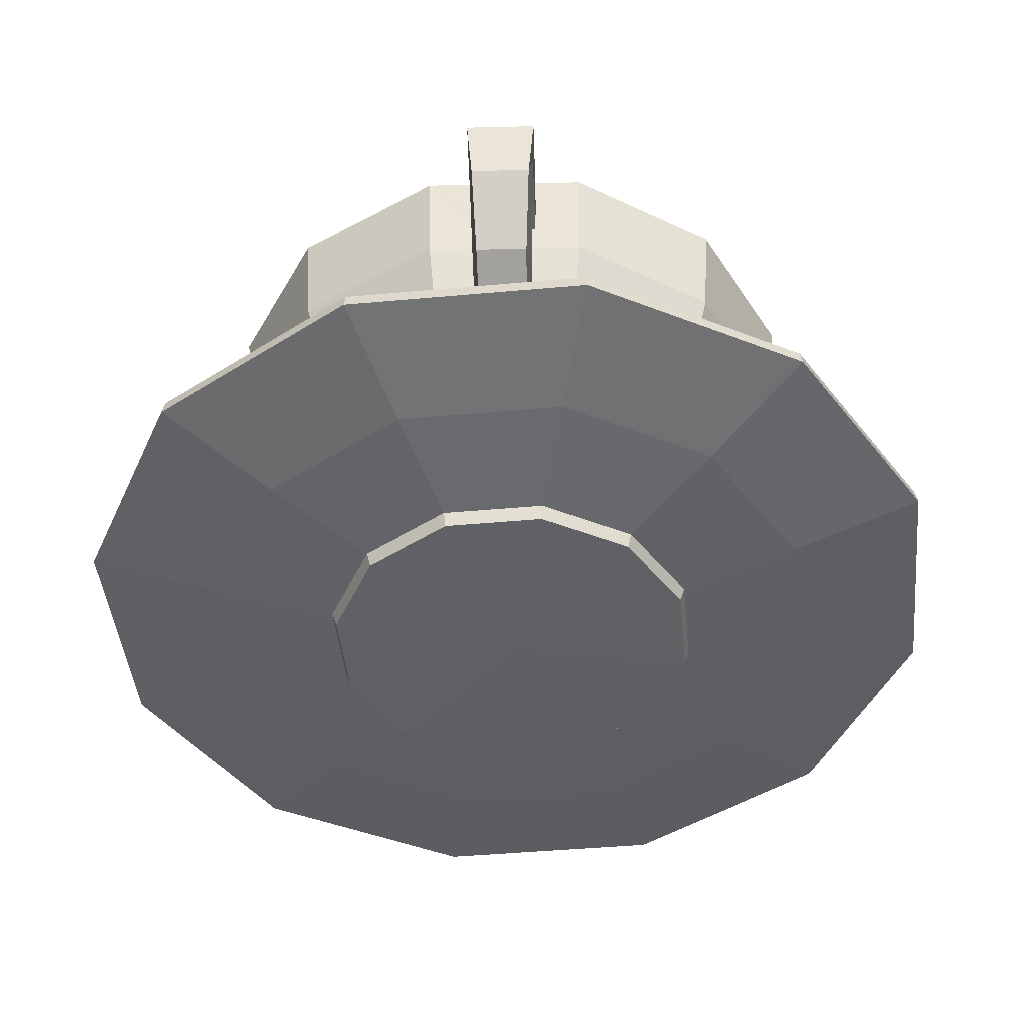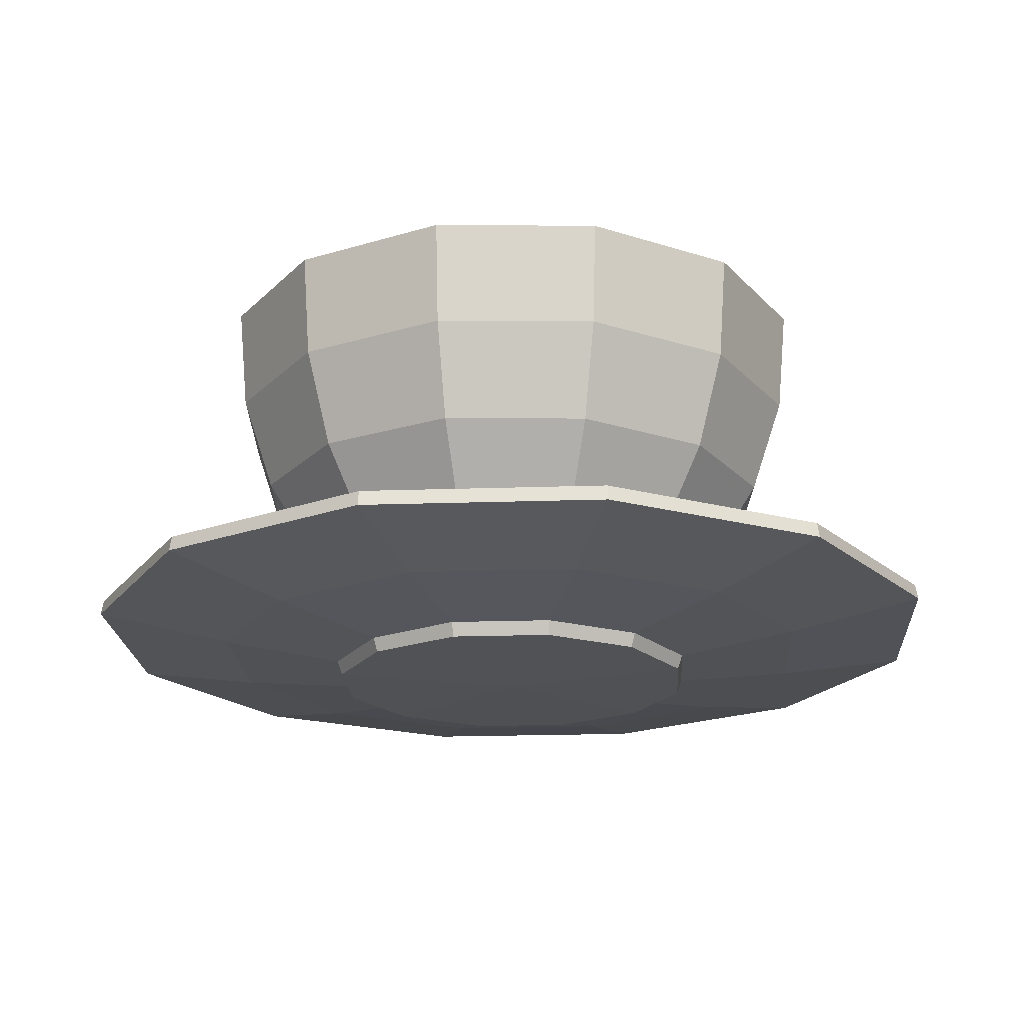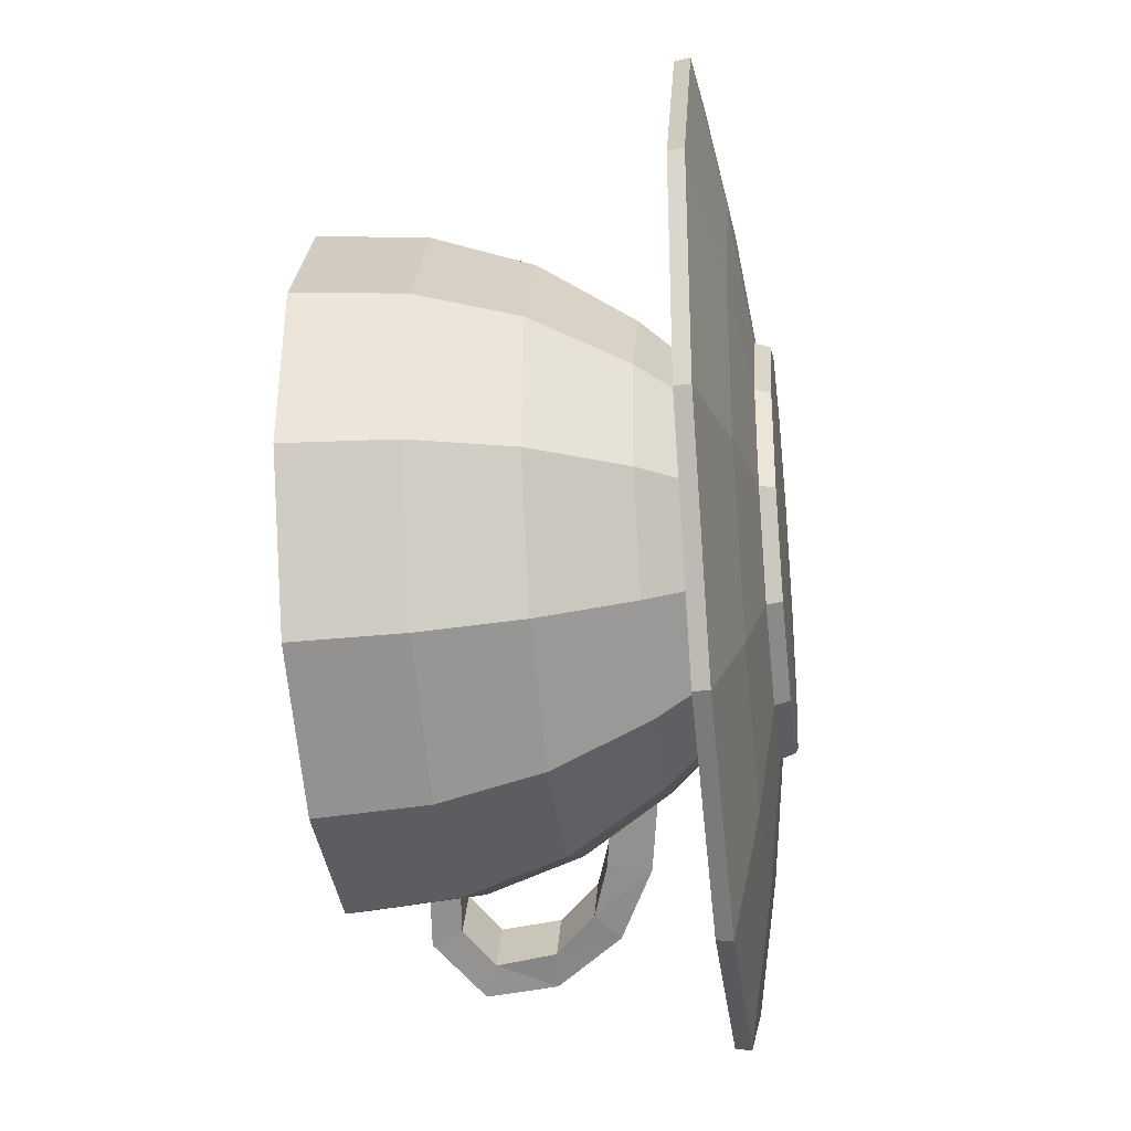
<metadata>
{"format":"obj","ext":"obj","renderer":"f3d","projection":"perspective","resolution":1024,"background":"white","views":[{"elev":-45.8,"azim":125.9,"up":"+Y"},{"elev":-20.1,"azim":-86.4,"up":"+Y"},{"elev":-31.8,"azim":-83.1,"up":"+Z"}]}
</metadata>
<code>
v 0 1.163 0
v 1.188 1.163 0.2241
v 1.141 1.163 -0.3999
v 0.788 1.163 -0.9167
v 0.2241 1.163 -1.188
v -0.3999 1.163 -1.141
v -0.9167 1.163 -0.788
v -1.188 1.163 -0.2241
v -1.141 1.163 0.3999
v -0.788 1.163 0.9167
v -0.2241 1.163 1.188
v 0.3999 1.163 1.141
v 0.9167 1.163 0.788
f 2 3 1
f 3 4 1
f 4 5 1
f 5 6 1
f 6 7 1
f 7 8 1
f 8 9 1
f 9 10 1
f 10 11 1
f 11 12 1
f 12 13 1
f 13 2 1
v 0.6278 0.1928 0.1184
v 0.6029 0.1928 -0.2113
v 0.4164 0.1928 -0.4844
v 0.1184 0.1928 -0.6278
v -0.2113 0.1928 -0.6029
v -0.4844 0.1928 -0.4164
v -0.6278 0.1928 -0.1184
v -0.6029 0.1928 0.2113
v -0.4164 0.1928 0.4844
v -0.1184 0.1928 0.6278
v 0.2113 0.1928 0.6029
v 0.4844 0.1928 0.4164
v 1.199 1.537 0.2261
v 1.151 1.537 -0.4035
v 0.7951 1.537 -0.9249
v 0.2261 1.537 -1.199
v -0.4035 1.537 -1.151
v -0.9249 1.537 -0.7951
v -1.199 1.537 -0.2261
v -1.151 1.537 0.4035
v -0.7951 1.537 0.9249
v -0.2261 1.537 1.199
v 0.4035 1.537 1.151
v 0.9249 1.537 0.7951
v -0.6891 0.758 0.8017
v -0.9977 0.758 0.3497
v -1.039 0.758 -0.196
v -0.8017 0.758 -0.6891
v -0.3497 0.758 -0.9977
v 0.196 0.758 -1.039
v 0.6891 0.758 -0.8017
v 0.9977 0.758 -0.3497
v 1.039 0.758 0.196
v 0.8017 0.758 0.6891
v 0.3497 0.758 0.9977
v -0.196 0.758 1.039
v -0.219 1.125 1.161
v -0.7702 1.125 0.896
v -1.115 1.125 0.3909
v -1.161 1.125 -0.219
v -0.896 1.125 -0.7702
v -0.3909 1.125 -1.115
v 0.219 1.125 -1.161
v 0.7702 1.125 -0.896
v 1.115 1.125 -0.3909
v 1.161 1.125 0.219
v 0.896 1.125 0.7702
v 0.3909 1.125 1.115
v -0.544 0.4145 0.6329
v -0.7876 0.4145 0.2761
v -0.8201 0.4145 -0.1547
v -0.6329 0.4145 -0.544
v -0.2761 0.4145 -0.7876
v 0.1547 0.4145 -0.8201
v 0.544 0.4145 -0.6329
v 0.7876 0.4145 -0.2761
v 0.8201 0.4145 0.1547
v 0.6329 0.4145 0.544
v 0.2761 0.4145 0.7876
v -0.1547 0.4145 0.8201
v 0.533 0.1873 0.1005
v 0.5118 0.1873 -0.1794
v 0.3536 0.1873 -0.4113
v 0.1005 0.1873 -0.533
v -0.1794 0.1873 -0.5118
v -0.4113 0.1873 -0.3536
v -0.533 0.1873 -0.1005
v -0.5118 0.1873 0.1794
v -0.3536 0.1873 0.4113
v -0.1005 0.1873 0.533
v 0.1794 0.1873 0.5118
v 0.4113 0.1873 0.3536
v 0.533 0.05076 0.1005
v 0.5118 0.05076 -0.1794
v 0.3536 0.05076 -0.4113
v 0.1005 0.05076 -0.533
v -0.1794 0.05076 -0.5118
v -0.4113 0.05076 -0.3536
v -0.533 0.05076 -0.1005
v -0.5118 0.05076 0.1794
v -0.3536 0.05076 0.4113
v -0.1005 0.05076 0.533
v 0.1794 0.05076 0.5118
v 0.4113 0.05076 0.3536
v 0.4499 0.05076 0.08487
v 0.4321 0.05076 -0.1515
v 0.2985 0.05076 -0.3472
v 0.08487 0.05076 -0.4499
v -0.1515 0.05076 -0.4321
v -0.3472 0.05076 -0.2985
v -0.4499 0.05076 -0.08487
v -0.4321 0.05076 0.1515
v -0.2985 0.05076 0.3472
v -0.08487 0.05076 0.4499
v 0.1515 0.05076 0.4321
v 0.3472 0.05076 0.2985
v 0.4499 0.08957 0.08487
v 0.4321 0.08957 -0.1515
v -0 0.08957 0
v 0.2985 0.08957 -0.3472
v 0.08487 0.08957 -0.4499
v -0.1515 0.08957 -0.4321
v -0.3472 0.08957 -0.2985
v -0.4499 0.08957 -0.08487
v -0.4321 0.08957 0.1515
v -0.2985 0.08957 0.3472
v -0.08487 0.08957 0.4499
v 0.1515 0.08957 0.4321
v 0.3472 0.08957 0.2985
v 0.6523 0.148 0.123
v 0.6264 0.148 -0.2196
v 0.8264 0.3838 -0.2897
v 0.8605 0.3838 0.1623
v 0.4327 0.148 -0.5034
v 0.5708 0.3838 -0.6641
v 0.123 0.148 -0.6523
v 0.1623 0.3838 -0.8605
v -0.2196 0.148 -0.6264
v -0.2897 0.3838 -0.8264
v -0.5034 0.148 -0.4327
v -0.6641 0.3838 -0.5708
v -0.6523 0.148 -0.123
v -0.8605 0.3838 -0.1623
v -0.6264 0.148 0.2196
v -0.8264 0.3838 0.2897
v -0.4327 0.148 0.5034
v -0.5708 0.3838 0.6641
v -0.123 0.148 0.6523
v -0.1623 0.3838 0.8605
v 0.2196 0.148 0.6264
v 0.2897 0.3838 0.8264
v 0.5034 0.148 0.4327
v 0.6641 0.3838 0.5708
v 0.4117 0.05602 0.07766
v 0.3954 0.05602 -0.1386
v 0 0.03821 -0
v 0.2731 0.05602 -0.3177
v 0.07766 0.05602 -0.4117
v -0.1386 0.05602 -0.3954
v -0.3177 0.05602 -0.2731
v -0.4117 0.05602 -0.07766
v -0.3954 0.05602 0.1386
v -0.2731 0.05602 0.3177
v -0.07766 0.05602 0.4117
v 0.1386 0.05602 0.3954
v 0.3177 0.05602 0.2731
v -0.7194 0.7361 0.8369
v -1.041 0.7361 0.3651
v -0.8029 1.115 0.9341
v -1.162 1.115 0.4075
v -1.084 0.7361 -0.2046
v -1.21 1.115 -0.2283
v -0.8369 0.7361 -0.7194
v -0.9341 1.115 -0.8029
v -0.3651 0.7361 -1.041
v -0.4075 1.115 -1.162
v 0.2046 0.7361 -1.084
v 0.2283 1.115 -1.21
v 0.7194 0.7361 -0.8369
v 0.8029 1.115 -0.9341
v 1.041 0.7361 -0.3651
v 1.162 1.115 -0.4075
v 1.084 0.7361 0.2046
v 1.21 1.115 0.2283
v 0.8369 0.7361 0.7194
v 0.9341 1.115 0.8029
v 0.3651 0.7361 1.041
v 0.4075 1.115 1.162
v -0.2046 0.7361 1.084
v -0.2283 1.115 1.21
v -0.2352 1.533 1.247
v -0.8273 1.533 0.9624
v -1.198 1.533 0.4198
v -1.247 1.533 -0.2352
v -0.9624 1.533 -0.8273
v -0.4198 1.533 -1.198
v 0.2352 1.533 -1.247
v 0.8273 1.533 -0.9624
v 1.198 1.533 -0.4198
v 1.247 1.533 0.2352
v 0.9624 1.533 0.8273
v 0.4198 1.533 1.198
v 0.5665 0.1489 0.1069
v 0.544 0.1489 -0.1907
v 0.3758 0.1489 -0.4371
v 0.1069 0.1489 -0.5665
v -0.1907 0.1489 -0.544
v -0.4371 0.1489 -0.3758
v -0.5665 0.1489 -0.1069
v -0.544 0.1489 0.1907
v -0.3758 0.1489 0.4371
v -0.1069 0.1489 0.5665
v 0.1907 0.1489 0.544
v 0.4371 0.1489 0.3758
v 0.5712 0.01722 0.1077
v 0.5485 0.01722 -0.1923
v 0.3789 0.01722 -0.4408
v 0.1077 0.01722 -0.5712
v -0.1923 0.01722 -0.5485
v -0.4408 0.01722 -0.3789
v -0.5712 0.01722 -0.1077
v -0.5485 0.01722 0.1923
v -0.3789 0.01722 0.4408
v -0.1077 0.01722 0.5712
v 0.1923 0.01722 0.5485
v 0.4408 0.01722 0.3789
v 0.4178 0.01121 0.0788
v 0.4012 0.01121 -0.1406
v 0.2771 0.01121 -0.3224
v 0.0788 0.01121 -0.4178
v -0.1406 0.01121 -0.4012
v -0.3224 0.01121 -0.2771
v -0.4178 0.01121 -0.0788
v -0.4012 0.01121 0.1406
v -0.2771 0.01121 0.3224
v -0.0788 0.01121 0.4178
v 0.1406 0.01121 0.4012
v 0.3224 0.01121 0.2771
v 0.9166 1.238 -0.7865
v 1.066 1.238 -0.5671
v 0.9267 1.358 -0.7983
v 1.081 1.358 -0.5722
v 0.6793 0.4455 -0.5781
v 0.7858 0.4455 -0.4221
v 0.7636 0.6398 -0.6654
v 0.8978 0.6398 -0.4688
v 1.129 1.258 -0.9316
v 1.279 1.258 -0.7122
v 1.171 1.38 -0.9649
v 1.325 1.38 -0.7389
v 0.9811 0.5028 -0.784
v 1.088 0.5028 -0.628
v 0.9325 0.6707 -0.7807
v 1.067 0.6707 -0.5841
v 1.218 0.6473 -0.9536
v 1.332 0.6473 -0.7872
v 1.11 0.7406 -0.9047
v 1.247 0.7406 -0.7043
v 1.263 1.142 -1.023
v 1.413 1.142 -0.8037
v 1.374 1.194 -1.104
v 1.529 1.194 -0.8778
v 1.502 0.9127 -0.8853
v 1.38 0.9025 -0.7898
v 1.238 0.9025 -0.9977
v 1.371 0.9127 -1.076
f 123 124 125 126
f 124 127 128 125
f 127 129 130 128
f 129 131 132 130
f 131 133 134 132
f 133 135 136 134
f 135 137 138 136
f 137 139 140 138
f 139 141 142 140
f 141 143 144 142
f 143 145 146 144
f 145 123 126 146
f 148 147 149
f 150 148 149
f 151 150 149
f 152 151 149
f 153 152 149
f 154 153 149
f 155 154 149
f 156 155 149
f 157 156 149
f 158 157 149
f 159 158 149
f 147 159 149
f 161 160 162 163
f 164 161 163 165
f 166 164 165 167
f 168 166 167 169
f 170 168 169 171
f 172 170 171 173
f 174 172 173 175
f 176 174 175 177
f 178 176 177 179
f 180 178 179 181
f 182 180 181 183
f 160 182 183 162
f 162 183 184 185
f 163 162 185 186
f 165 163 186 187
f 167 165 187 188
f 169 167 188 189
f 171 169 189 190
f 173 171 190 191
f 177 175 192 193
f 179 177 193 194
f 181 179 194 195
f 183 181 195 184
f 138 140 160 161
f 136 138 161 164
f 134 136 164 166
f 132 134 166 168
f 130 132 168 170
f 128 130 170 172
f 126 125 174 176
f 146 126 176 178
f 144 146 178 180
f 142 144 180 182
f 140 142 182 160
f 124 123 196 197
f 127 124 197 198
f 129 127 198 199
f 131 129 199 200
f 133 131 200 201
f 135 133 201 202
f 137 135 202 203
f 139 137 203 204
f 141 139 204 205
f 143 141 205 206
f 145 143 206 207
f 123 145 207 196
f 197 196 208 209
f 198 197 209 210
f 199 198 210 211
f 200 199 211 212
f 201 200 212 213
f 202 201 213 214
f 203 202 214 215
f 204 203 215 216
f 205 204 216 217
f 206 205 217 218
f 207 206 218 219
f 196 207 219 208
f 209 208 220 221
f 210 209 221 222
f 211 210 222 223
f 212 211 223 224
f 213 212 224 225
f 214 213 225 226
f 215 214 226 227
f 216 215 227 228
f 217 216 228 229
f 218 217 229 230
f 219 218 230 231
f 208 219 231 220
f 221 220 147 148
f 222 221 148 150
f 223 222 150 151
f 224 223 151 152
f 225 224 152 153
f 226 225 153 154
f 227 226 154 155
f 228 227 155 156
f 229 228 156 157
f 230 229 157 158
f 231 230 158 159
f 220 231 159 147
f 14 70 69 15
f 15 69 68 16
f 16 68 67 17
f 17 67 66 18
f 18 66 65 19
f 19 65 64 20
f 20 64 63 21
f 21 63 62 22
f 22 62 73 23
f 23 73 72 24
f 24 72 71 25
f 25 71 70 14
f 111 112 110
f 113 112 111
f 114 112 113
f 115 112 114
f 116 112 115
f 117 112 116
f 118 112 117
f 119 112 118
f 120 112 119
f 121 112 120
f 122 112 121
f 110 112 122
f 39 52 51 38
f 40 53 52 39
f 41 54 53 40
f 42 55 54 41
f 43 56 55 42
f 44 57 56 43
f 45 58 57 44
f 46 59 58 45
f 47 60 59 46
f 48 61 60 47
f 49 50 61 48
f 38 51 50 49
f 51 34 35 50
f 52 33 34 51
f 53 32 33 52
f 54 31 32 53
f 55 30 31 54
f 56 29 30 55
f 57 28 29 56
f 58 27 28 57
f 59 26 27 58
f 60 37 26 59
f 61 36 37 60
f 50 35 36 61
f 63 39 38 62
f 64 40 39 63
f 65 41 40 64
f 66 42 41 65
f 67 43 42 66
f 68 44 43 67
f 69 45 44 68
f 70 46 45 69
f 71 47 46 70
f 72 48 47 71
f 73 49 48 72
f 62 38 49 73
f 15 75 74 14
f 16 76 75 15
f 17 77 76 16
f 18 78 77 17
f 19 79 78 18
f 20 80 79 19
f 21 81 80 20
f 22 82 81 21
f 23 83 82 22
f 24 84 83 23
f 25 85 84 24
f 14 74 85 25
f 75 87 86 74
f 76 88 87 75
f 77 89 88 76
f 78 90 89 77
f 79 91 90 78
f 80 92 91 79
f 81 93 92 80
f 82 94 93 81
f 83 95 94 82
f 84 96 95 83
f 85 97 96 84
f 74 86 97 85
f 87 99 98 86
f 88 100 99 87
f 89 101 100 88
f 90 102 101 89
f 91 103 102 90
f 92 104 103 91
f 93 105 104 92
f 94 106 105 93
f 95 107 106 94
f 96 108 107 95
f 97 109 108 96
f 86 98 109 97
f 99 111 110 98
f 100 113 111 99
f 101 114 113 100
f 102 115 114 101
f 103 116 115 102
f 104 117 116 103
f 105 118 117 104
f 106 119 118 105
f 107 120 119 106
f 108 121 120 107
f 109 122 121 108
f 98 110 122 109
f 35 34 185 184
f 34 33 186 185
f 33 32 187 186
f 32 31 188 187
f 31 30 189 188
f 30 29 190 189
f 29 28 191 190
f 28 27 192 191
f 27 26 193 192
f 26 37 194 193
f 37 36 195 194
f 36 35 184 195
f 175 173 232 233
f 173 191 234 232
f 191 192 235 234
f 192 175 233 235
f 125 128 236 237
f 128 172 238 236
f 172 174 239 238
f 174 125 237 239
f 233 232 240 241
f 232 234 242 240
f 234 235 243 242
f 235 233 241 243
f 237 236 244 245
f 236 238 246 244
f 238 239 247 246
f 239 237 245 247
f 245 244 248 249
f 244 246 250 248
f 246 247 251 250
f 247 245 249 251
f 241 240 252 253
f 240 242 254 252
f 242 243 255 254
f 243 241 253 255
f 249 248 259 256
f 248 250 258 259
f 250 251 257 258
f 251 249 256 257
f 257 256 255 253
f 258 257 253 252
f 259 258 252 254
f 256 259 254 255
v 0.5067 -0.03985 -0.5067
v 0.1854 -0.03985 -0.6921
v -0.1854 -0.03985 -0.6921
v -0.5067 -0.03985 -0.5067
v -0.6921 -0.03985 -0.1854
v -0.6921 -0.03985 0.1854
v -0.5067 -0.03985 0.5067
v -0.1854 -0.03985 0.6921
v 0.1854 -0.03985 0.6921
v 0.5067 -0.03985 0.5067
v 0.6921 -0.03985 0.1854
v 0.6921 -0.03985 -0.1854
v 0 -0.03985 0
v 0.4629 0.1819 -1.728
v 1.265 0.1819 -1.265
v -0.4629 0.1819 -1.728
v -1.265 0.1819 -1.265
v -1.728 0.1819 -0.4629
v -1.728 0.1819 0.4629
v -1.265 0.1819 1.265
v -0.4629 0.1819 1.728
v 0.4629 0.1819 1.728
v 1.265 0.1819 1.265
v 1.728 0.1819 0.4629
v 1.728 0.1819 -0.4629
v -0.3239 0.08976 -1.209
v -0.8848 0.08976 -0.8848
v -1.209 0.08976 -0.3239
v -1.209 0.08976 0.3239
v -0.8848 0.08976 0.8848
v -0.3239 0.08976 1.209
v 0.3239 0.08976 1.209
v 0.8848 0.08976 0.8848
v 1.209 0.08976 0.3239
v 1.209 0.08976 -0.3239
v 0.8848 0.08976 -0.8848
v 0.3239 0.08976 -1.209
v 0.5231 0.01951 -0.5231
v 0.1915 0.01951 -0.7146
v -0.1915 0.01951 -0.7146
v -0.5231 0.01951 -0.5231
v -0.7146 0.01951 -0.1915
v -0.7146 0.01951 0.1915
v -0.5231 0.01951 0.5231
v -0.1915 0.01951 0.7146
v 0.1915 0.01951 0.7146
v 0.5231 0.01951 0.5231
v 0.7146 0.01951 0.1915
v 0.7146 0.01951 -0.1915
v 0.533 -0.08688 -0.533
v 0.1951 -0.08688 -0.7281
v 0 -0.09985 0
v -0.1951 -0.08688 -0.7281
v -0.533 -0.08688 -0.533
v -0.7281 -0.08688 -0.1951
v -0.7281 -0.08688 0.1951
v -0.533 -0.08688 0.533
v -0.1951 -0.08688 0.7281
v 0.1951 -0.08688 0.7281
v 0.533 -0.08688 0.533
v 0.7281 -0.08688 0.1951
v 0.7281 -0.08688 -0.1951
v 0.5469 -0.03016 -0.5469
v 0.2002 -0.03016 -0.7471
v -0.2002 -0.03016 -0.7471
v -0.5469 -0.03016 -0.5469
v -0.7471 -0.03016 -0.2002
v -0.7471 -0.03016 0.2002
v -0.5469 -0.03016 0.5469
v -0.2002 -0.03016 0.7471
v 0.2002 -0.03016 0.7471
v 0.5469 -0.03016 0.5469
v 0.7471 -0.03016 0.2002
v 0.7471 -0.03016 -0.2002
v -0.3263 0.03049 -1.218
v -0.8914 0.03049 -0.8914
v -0.4655 0.1228 -1.737
v -1.272 0.1228 -1.272
v -1.218 0.03049 -0.3263
v -1.737 0.1228 -0.4655
v -1.218 0.03049 0.3263
v -1.737 0.1228 0.4655
v -0.8914 0.03049 0.8914
v -1.272 0.1228 1.272
v -0.3263 0.03049 1.218
v -0.4655 0.1228 1.737
v 0.3263 0.03049 1.218
v 0.4655 0.1228 1.737
v 0.8914 0.03049 0.8914
v 1.272 0.1228 1.272
v 1.218 0.03049 0.3263
v 1.737 0.1228 0.4655
v 1.218 0.03049 -0.3263
v 1.737 0.1228 -0.4655
v 0.8914 0.03049 -0.8914
v 1.272 0.1228 -1.272
v 0.3263 0.03049 -1.218
v 0.4655 0.1228 -1.737
f 309 311 310
f 310 311 312
f 312 311 313
f 313 311 314
f 314 311 315
f 315 311 316
f 316 311 317
f 317 311 318
f 318 311 319
f 319 311 320
f 320 311 321
f 321 311 309
f 310 323 322 309
f 312 324 323 310
f 313 325 324 312
f 314 326 325 313
f 315 327 326 314
f 316 328 327 315
f 317 329 328 316
f 318 330 329 317
f 319 331 330 318
f 320 332 331 319
f 321 333 332 320
f 309 322 333 321
f 335 337 336 334
f 338 339 337 335
f 340 341 339 338
f 342 343 341 340
f 344 345 343 342
f 346 347 345 344
f 348 349 347 346
f 350 351 349 348
f 352 353 351 350
f 354 355 353 352
f 356 357 355 354
f 334 336 357 356
f 323 356 354 322
f 324 334 356 323
f 325 335 334 324
f 326 338 335 325
f 327 340 338 326
f 328 342 340 327
f 329 344 342 328
f 330 346 344 329
f 331 348 346 330
f 332 350 348 331
f 333 352 350 332
f 322 354 352 333
f 260 261 272
f 261 262 272
f 262 263 272
f 263 264 272
f 264 265 272
f 265 266 272
f 266 267 272
f 267 268 272
f 268 269 272
f 269 270 272
f 270 271 272
f 271 260 272
f 261 260 297 298
f 262 261 298 299
f 263 262 299 300
f 264 263 300 301
f 265 264 301 302
f 266 265 302 303
f 267 266 303 304
f 268 267 304 305
f 269 268 305 306
f 270 269 306 307
f 271 270 307 308
f 260 271 308 297
f 286 285 275 276
f 287 286 276 277
f 288 287 277 278
f 289 288 278 279
f 290 289 279 280
f 291 290 280 281
f 292 291 281 282
f 293 292 282 283
f 294 293 283 284
f 295 294 284 274
f 296 295 274 273
f 285 296 273 275
f 298 297 295 296
f 299 298 296 285
f 300 299 285 286
f 301 300 286 287
f 302 301 287 288
f 303 302 288 289
f 304 303 289 290
f 305 304 290 291
f 306 305 291 292
f 307 306 292 293
f 308 307 293 294
f 297 308 294 295
f 275 336 337 276
f 276 337 339 277
f 277 339 341 278
f 278 341 343 279
f 279 343 345 280
f 280 345 347 281
f 281 347 349 282
f 282 349 351 283
f 283 351 353 284
f 284 353 355 274
f 274 355 357 273
f 273 357 336 275

</code>
